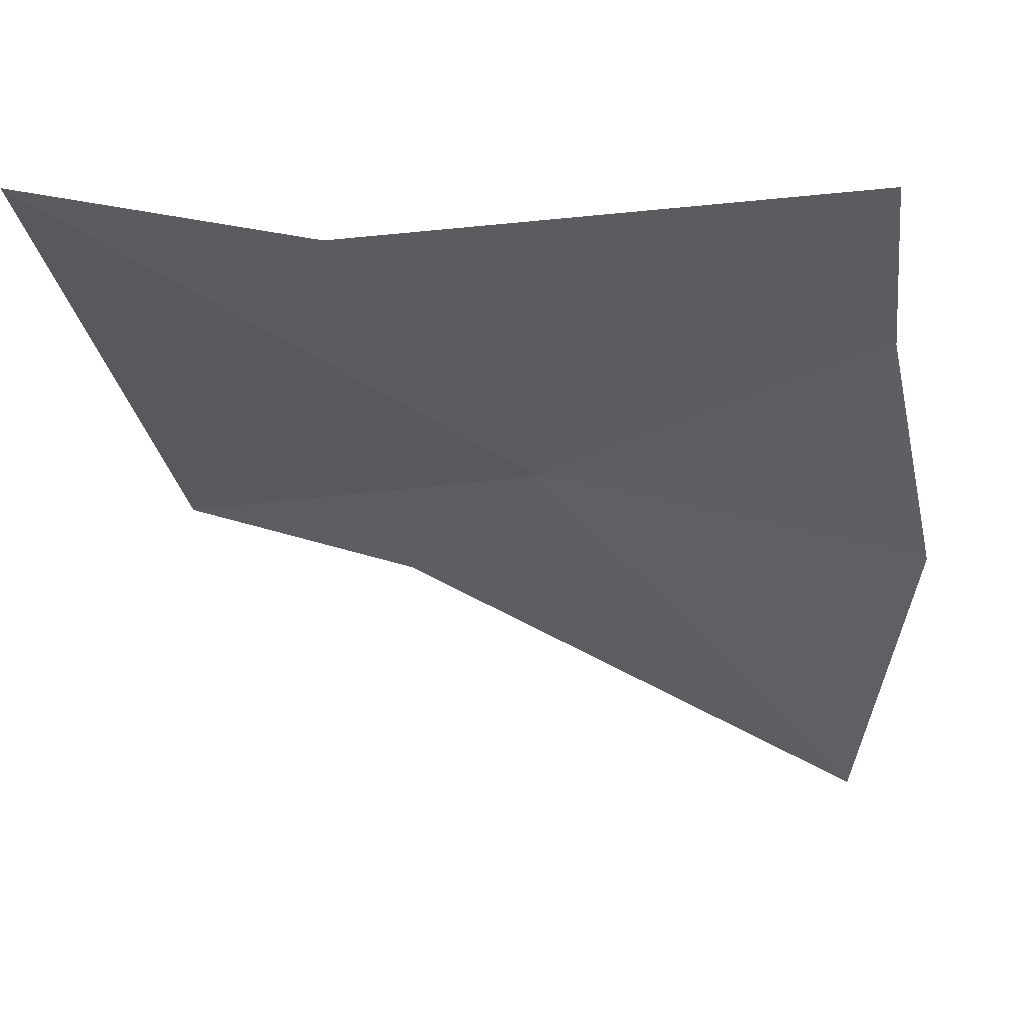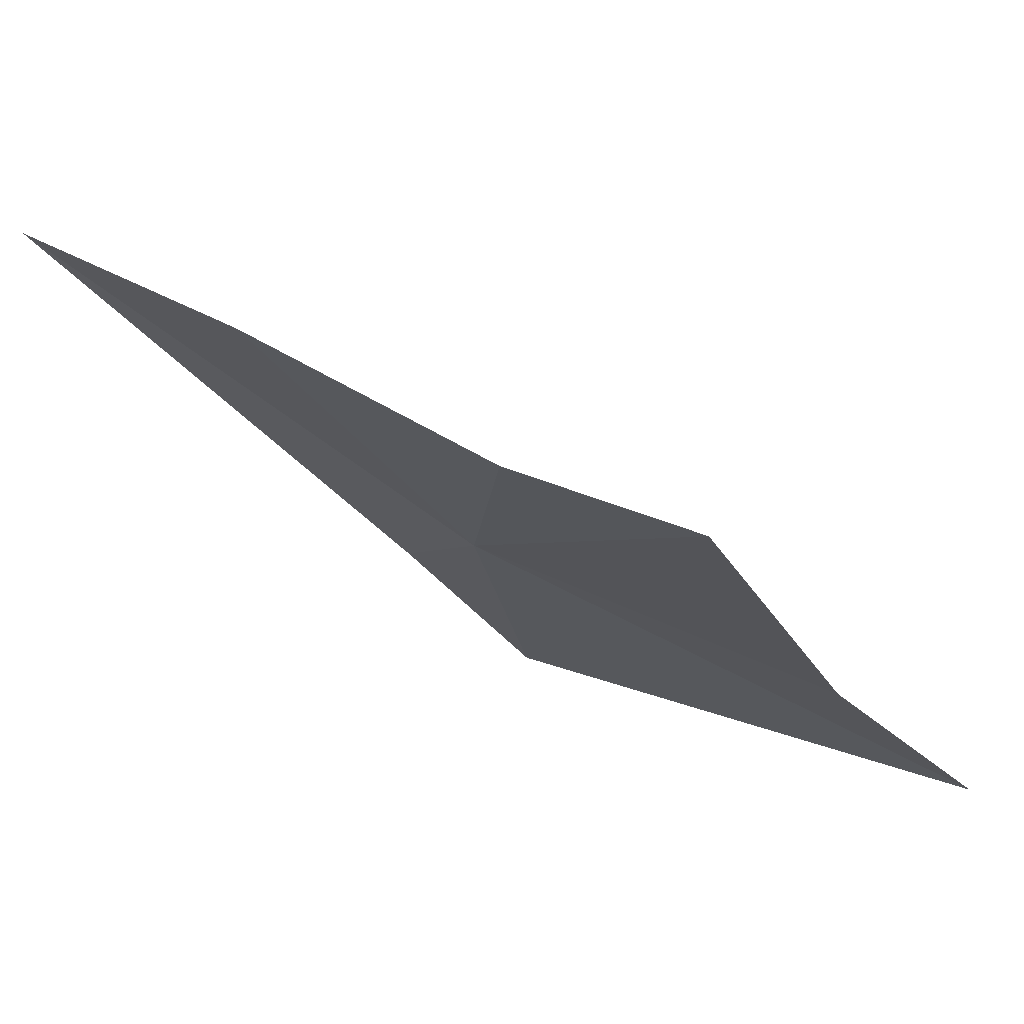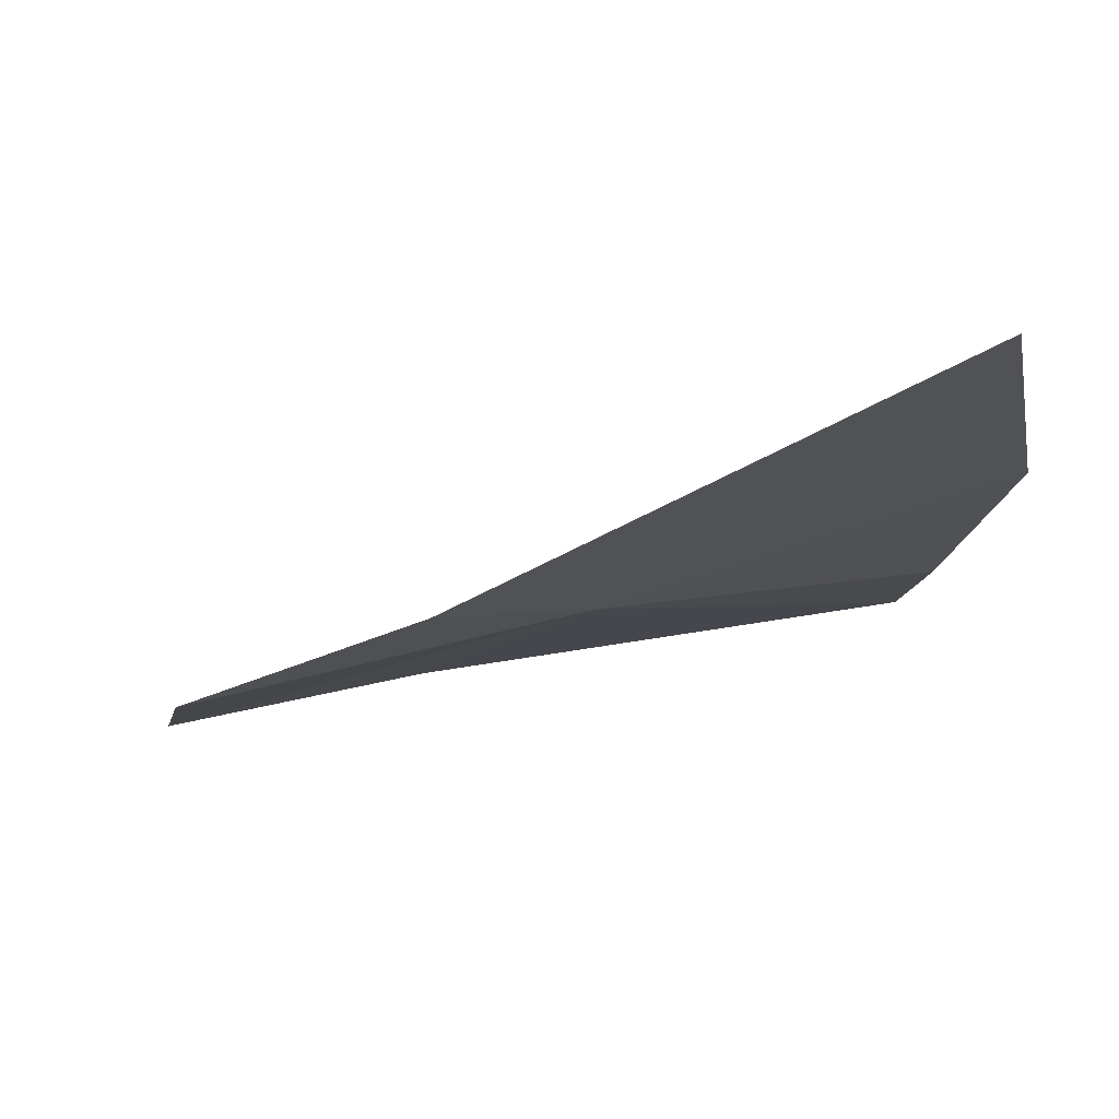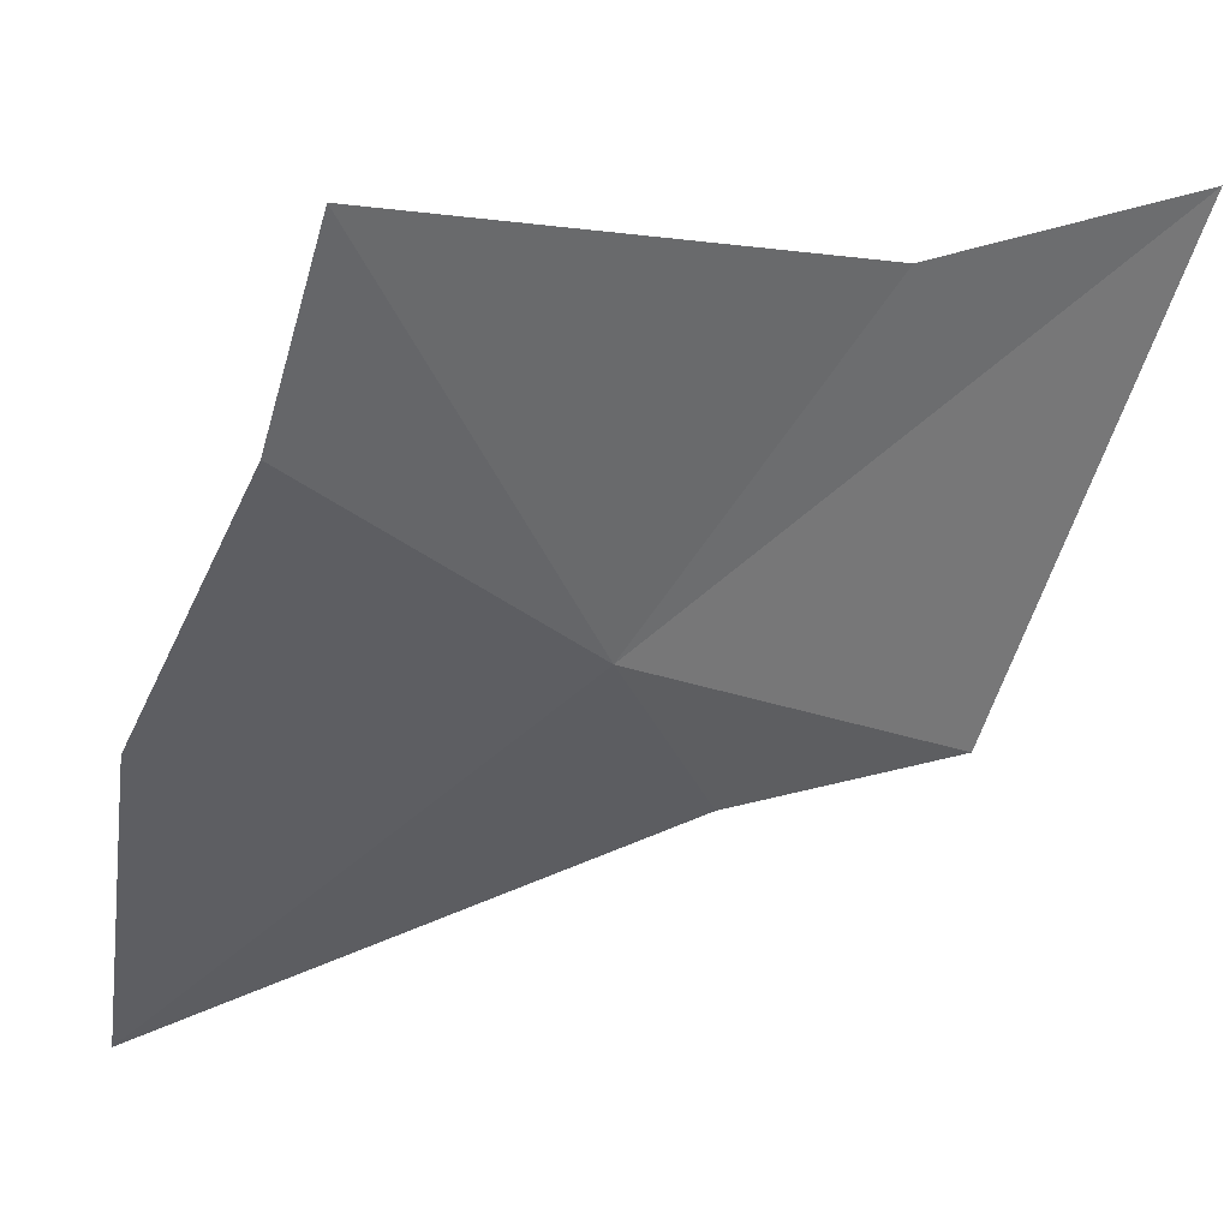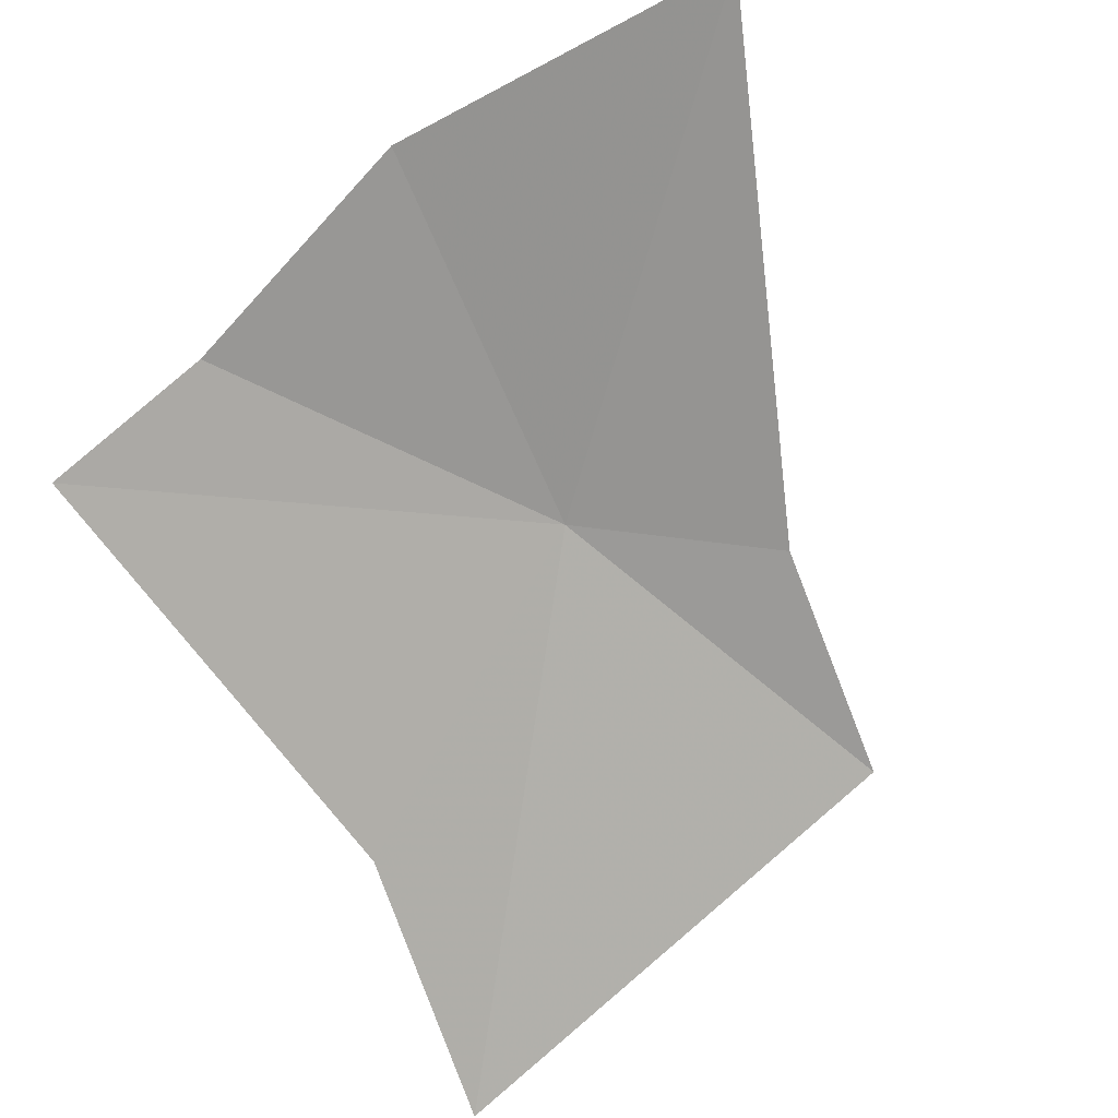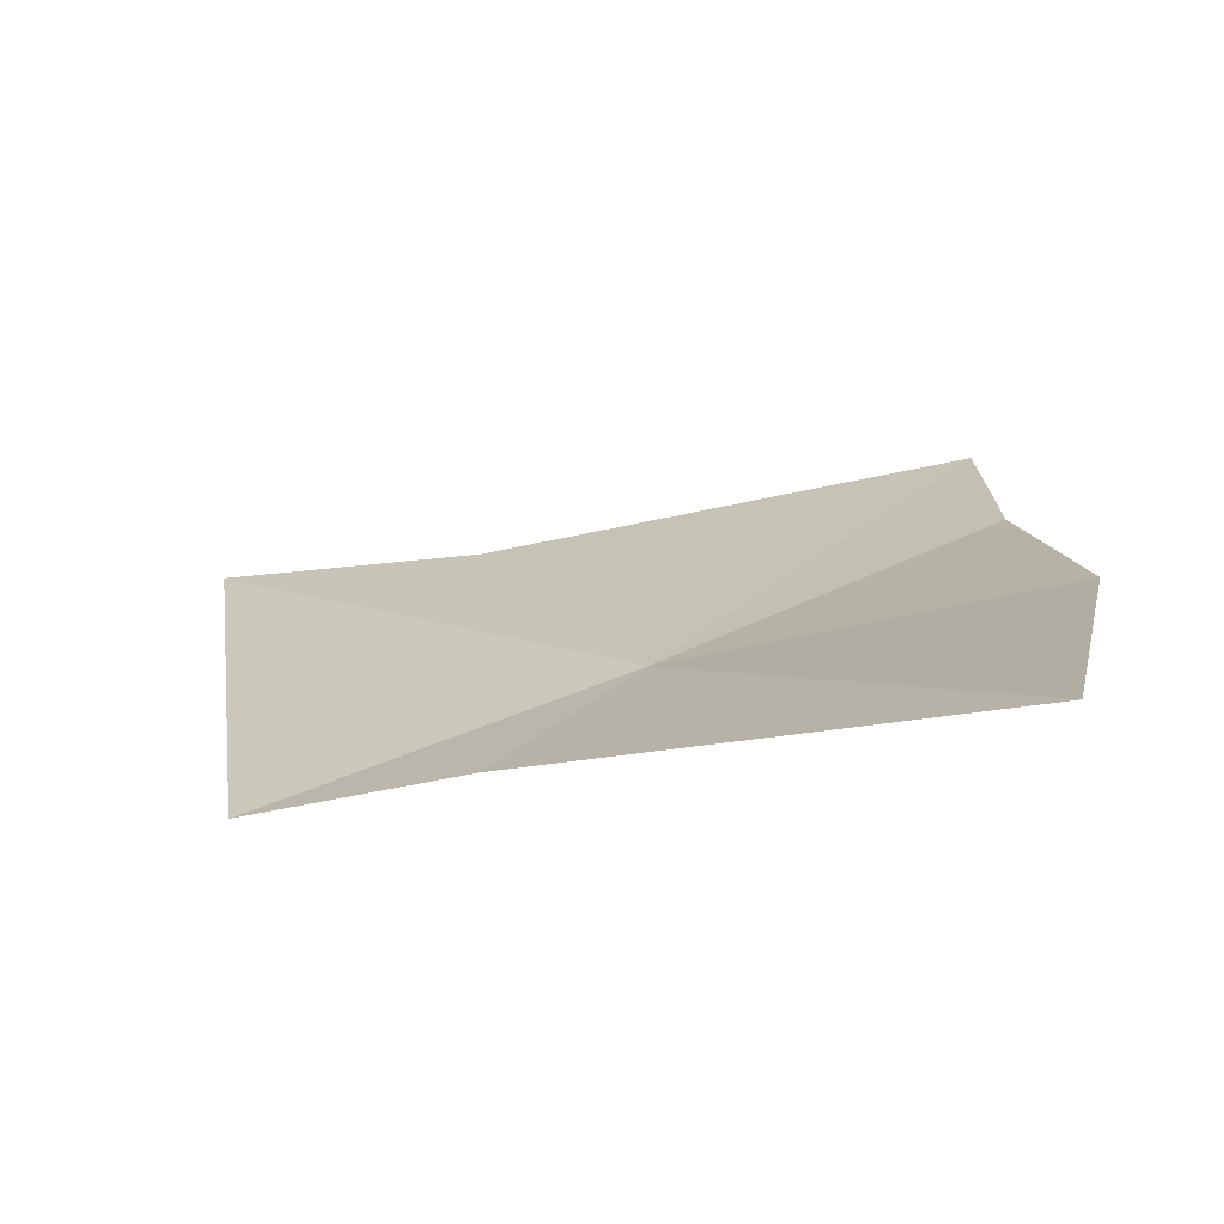
<metadata>
{"format":"obj","ext":"obj","renderer":"f3d","projection":"perspective","resolution":1024,"background":"white","views":[{"elev":76.0,"azim":171.0,"up":"+Z"},{"elev":-12.8,"azim":-60.5,"up":"+Y"},{"elev":-76.4,"azim":179.1,"up":"+Z"},{"elev":16.4,"azim":-38.6,"up":"+Z"},{"elev":78.9,"azim":58.9,"up":"+Y"},{"elev":42.0,"azim":-179.1,"up":"+Y"}]}
</metadata>
<code>
v -25.27 146.2 50.25
v -26.52 147.4 48.78
v -24.7 146.3 49.57
v -23.81 145.9 49.69
v -26.81 146.7 50.12
v -23.47 145.2 51.78
v -26.64 146.1 51.16
v -24.58 145.5 51.6
v -26.6 145.8 51.95
f 1 3 2
f 1 4 3
f 1 2 5
f 1 6 4
f 1 5 7
f 1 8 6
f 1 9 8
f 1 7 9

</code>
